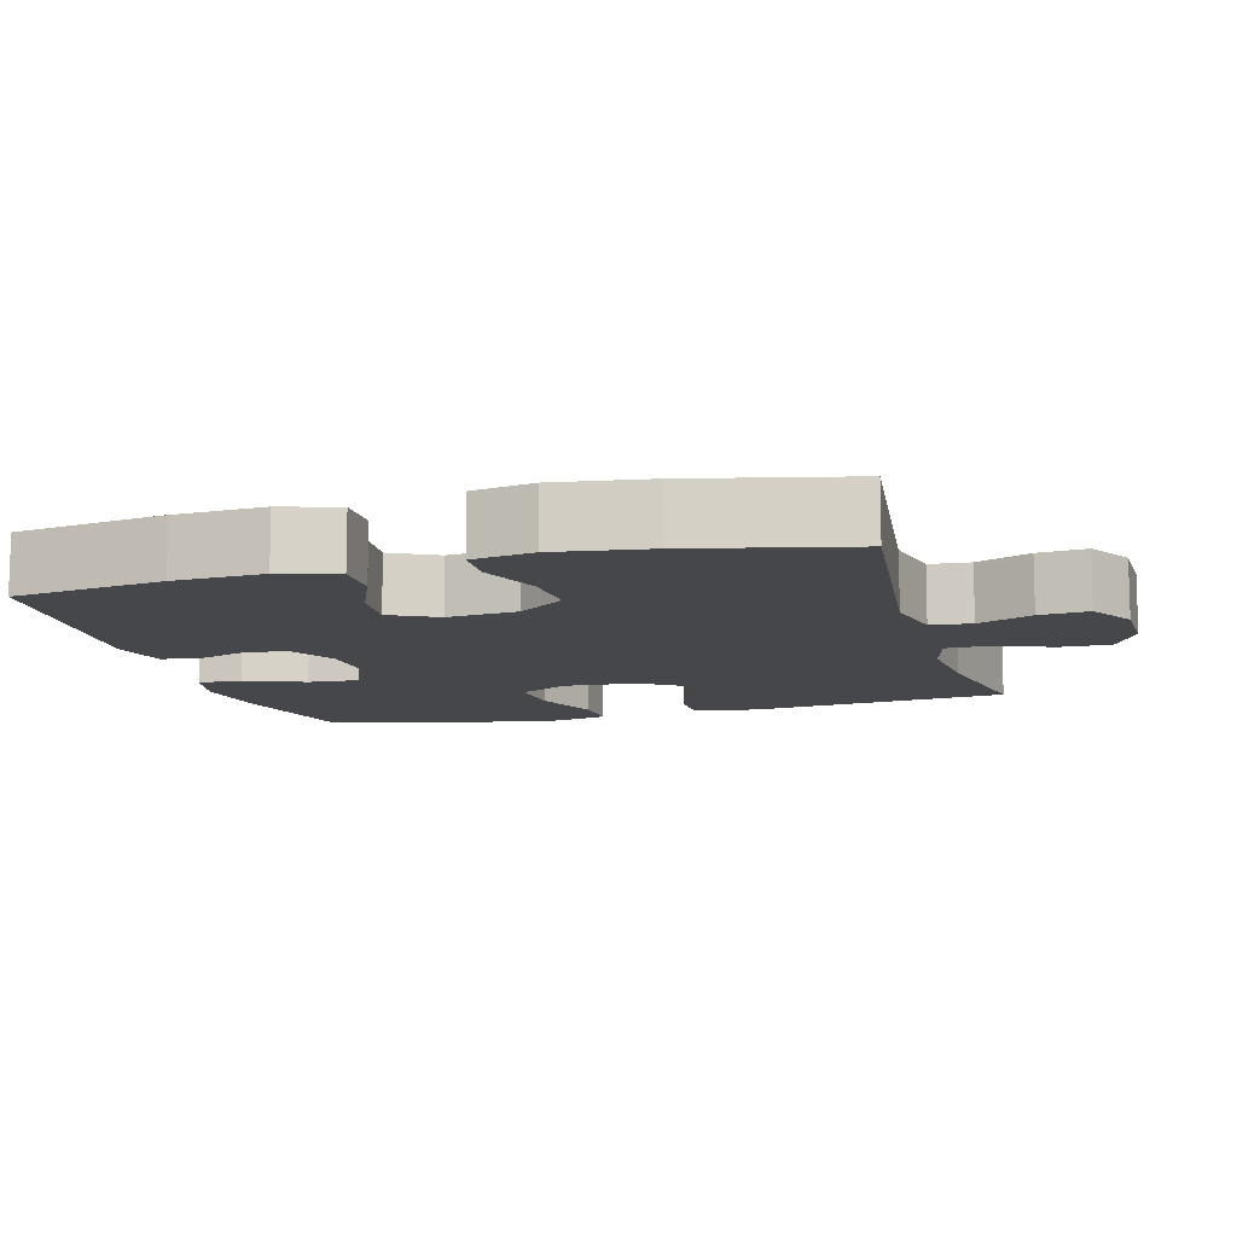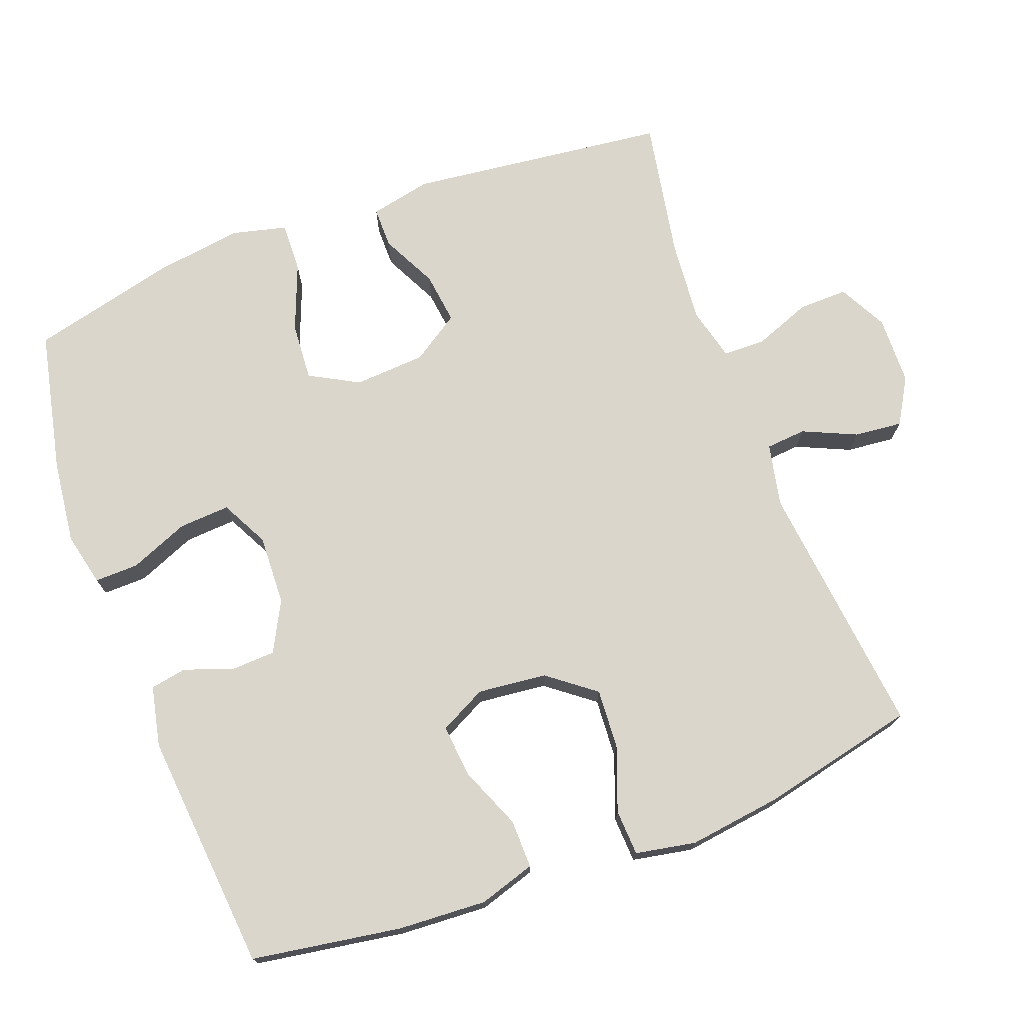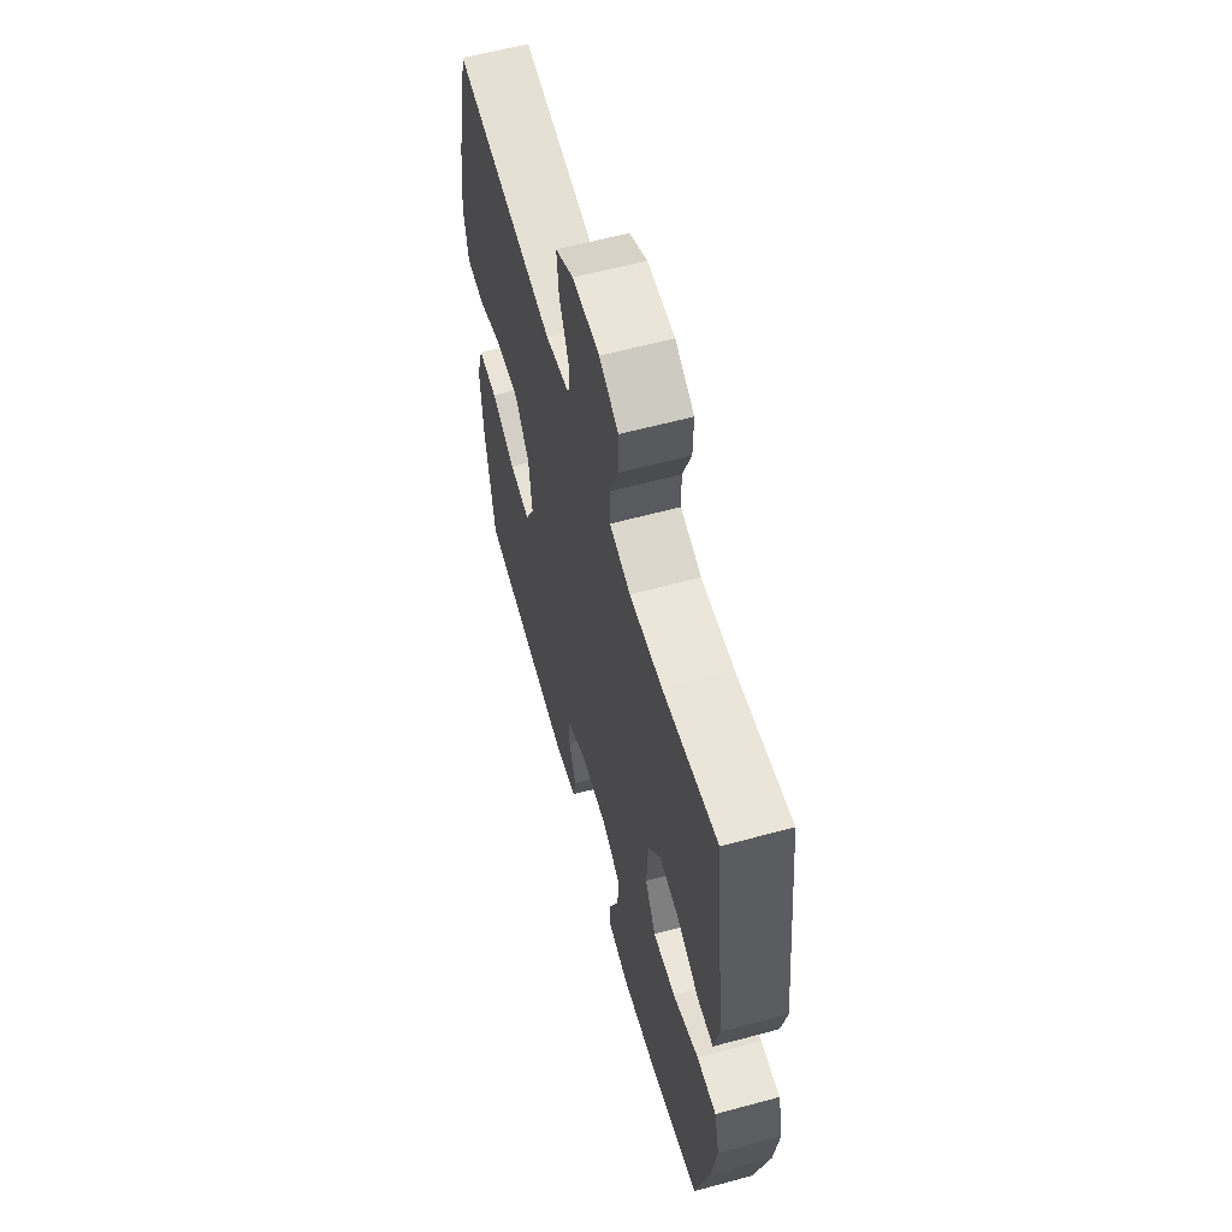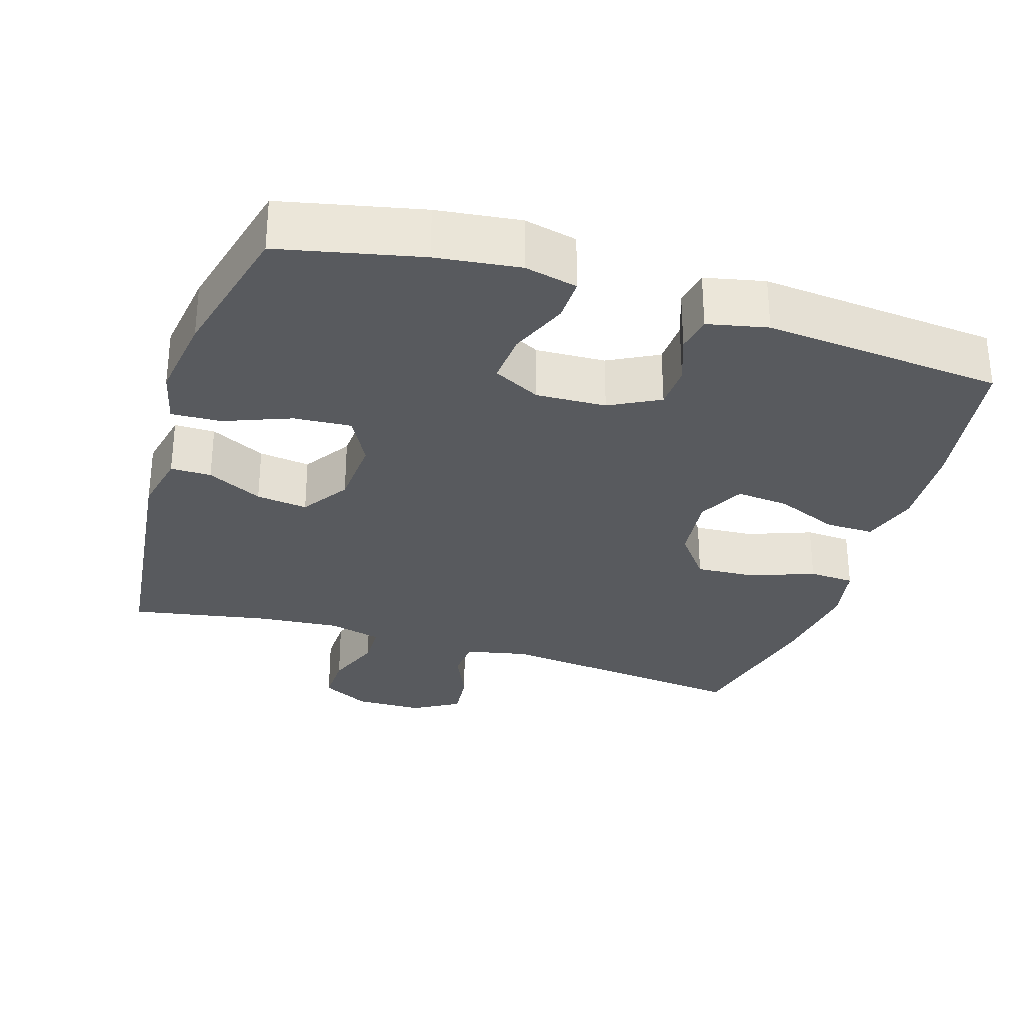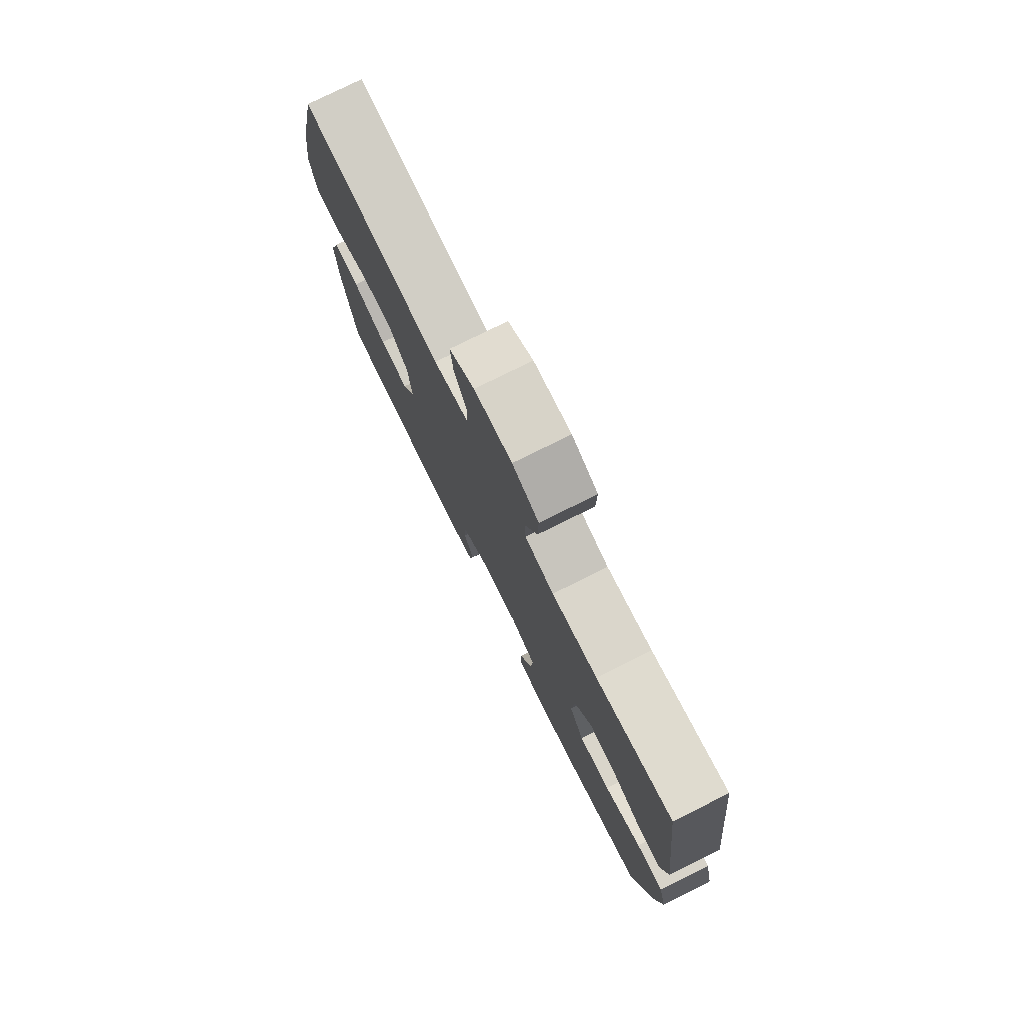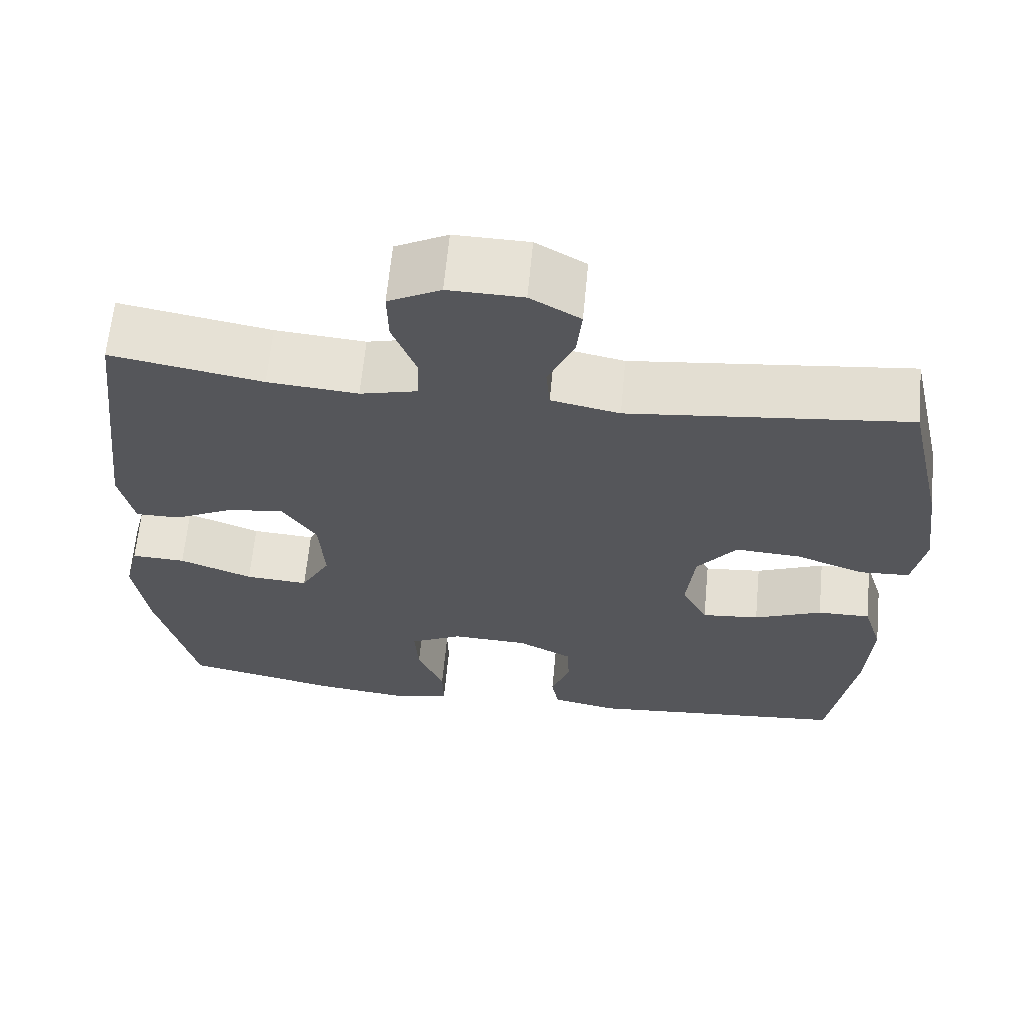
<metadata>
{"format":"obj","ext":"obj","renderer":"f3d","projection":"perspective","resolution":1024,"background":"white","views":[{"elev":-10.8,"azim":-74.6,"up":"+Y"},{"elev":73.6,"azim":-110.5,"up":"+Y"},{"elev":60.1,"azim":74.5,"up":"+Z"},{"elev":-30.6,"azim":162.7,"up":"+Y"},{"elev":77.6,"azim":63.6,"up":"+Z"},{"elev":63.9,"azim":-174.6,"up":"+Z"}]}
</metadata>
<code>
o path978
v -0.1644 0.0375 -0.5538
v -0.07917 0.0375 -0.5355
v -0.06981 0.0375 -0.4842
v -0.09421 0.0375 -0.416
v -0.09139 0.0375 -0.3534
v -0.02057 0.0375 -0.316
v 0.07837 0.0375 -0.3121
v 0.1454 0.0375 -0.3467
v 0.1408 0.0375 -0.4188
v 0.1066 0.0375 -0.502
v 0.1053 0.0375 -0.5639
v 0.1802 0.0375 -0.5811
v 0.2987 0.0375 -0.5668
v 0.4986 0.0375 -0.5233
v 0.5496 0.0375 -0.3161
v 0.5668 0.0375 -0.1936
v 0.5479 0.0375 -0.1167
v 0.4777 0.0375 -0.1195
v 0.3831 0.0375 -0.1564
v 0.3017 0.0375 -0.1619
v 0.2637 0.0375 -0.09255
v 0.2701 0.0375 0.008306
v 0.3146 0.0375 0.07544
v 0.3873 0.0375 0.066
v 0.4655 0.0375 0.02669
v 0.5231 0.0375 0.02655
v 0.5415 0.0375 0.1133
v 0.4986 0.0375 0.4786
v 0.3023 0.0375 0.4429
v 0.1855 0.0375 0.4329
v 0.1107 0.0375 0.4519
v 0.1096 0.0375 0.5118
v 0.1402 0.0375 0.5914
v 0.1417 0.0375 0.6612
v 0.07381 0.0375 0.6969
v -0.02293 0.0375 0.6949
v -0.08776 0.0375 0.6571
v -0.08098 0.0375 0.589
v -0.04717 0.0375 0.5134
v -0.05201 0.0375 0.4567
v -0.1407 0.0375 0.4381
v -0.5031 0.0375 0.4786
v -0.5529 0.0375 0.2587
v -0.5705 0.0375 0.1274
v -0.5546 0.0375 0.04211
v -0.4902 0.0375 0.03865
v -0.3997 0.0375 0.07207
v -0.3153 0.0375 0.07733
v -0.264 0.0375 0.01064
v -0.2537 0.0375 -0.0868
v -0.2874 0.0375 -0.1525
v -0.3619 0.0375 -0.1453
v -0.45 0.0375 -0.1088
v -0.5185 0.0375 -0.1077
v -0.5433 0.0375 -0.187
v -0.5364 0.0375 -0.3122
v -0.5031 0.0375 -0.5233
v -0.1644 -0.0375 -0.5538
v -0.07917 -0.0375 -0.5355
v -0.06981 -0.0375 -0.4842
v -0.09421 -0.0375 -0.416
v -0.09139 -0.0375 -0.3534
v -0.02057 -0.0375 -0.316
v 0.07837 -0.0375 -0.3121
v 0.1454 -0.0375 -0.3467
v 0.1408 -0.0375 -0.4188
v 0.1066 -0.0375 -0.502
v 0.1053 -0.0375 -0.5639
v 0.1802 -0.0375 -0.5811
v 0.2987 -0.0375 -0.5668
v 0.4986 -0.0375 -0.5233
v 0.5496 -0.0375 -0.3161
v 0.5668 -0.0375 -0.1936
v 0.5479 -0.0375 -0.1167
v 0.4777 -0.0375 -0.1195
v 0.3831 -0.0375 -0.1564
v 0.3017 -0.0375 -0.1619
v 0.2637 -0.0375 -0.09255
v 0.2701 -0.0375 0.008306
v 0.3146 -0.0375 0.07544
v 0.3873 -0.0375 0.066
v 0.4655 -0.0375 0.02669
v 0.5231 -0.0375 0.02655
v 0.5415 -0.0375 0.1133
v 0.4986 -0.0375 0.4786
v 0.3023 -0.0375 0.4429
v 0.1855 -0.0375 0.4329
v 0.1107 -0.0375 0.4519
v 0.1096 -0.0375 0.5118
v 0.1402 -0.0375 0.5914
v 0.1417 -0.0375 0.6612
v 0.07381 -0.0375 0.6969
v -0.02293 -0.0375 0.6949
v -0.08776 -0.0375 0.6571
v -0.08098 -0.0375 0.589
v -0.04717 -0.0375 0.5134
v -0.05201 -0.0375 0.4567
v -0.1407 -0.0375 0.4381
v -0.5031 -0.0375 0.4786
v -0.5529 -0.0375 0.2587
v -0.5705 -0.0375 0.1274
v -0.5546 -0.0375 0.04211
v -0.4902 -0.0375 0.03865
v -0.3997 -0.0375 0.07207
v -0.3153 -0.0375 0.07733
v -0.264 -0.0375 0.01064
v -0.2537 -0.0375 -0.0868
v -0.2874 -0.0375 -0.1525
v -0.3619 -0.0375 -0.1453
v -0.45 -0.0375 -0.1088
v -0.5185 -0.0375 -0.1077
v -0.5433 -0.0375 -0.187
v -0.5364 -0.0375 -0.3122
v -0.5031 -0.0375 -0.5233
v 0.5496 0.0375 -0.3161
v 0.5668 0.0375 -0.1936
v 0.5479 0.0375 -0.1167
v 0.5479 0.0375 -0.1167
v 0.4777 0.0375 -0.1195
v 0.5231 0.0375 0.02655
v 0.5231 0.0375 0.02655
v 0.5415 0.0375 0.1133
v 0.4655 0.0375 0.02669
v 0.4986 0.0375 -0.5233
v 0.4986 0.0375 -0.5233
v 0.4986 0.0375 0.4786
v 0.4986 0.0375 0.4786
v 0.3831 0.0375 -0.1564
v 0.3873 0.0375 0.066
v 0.3023 0.0375 0.4429
v 0.2987 0.0375 -0.5668
v 0.3146 0.0375 0.07544
v 0.3146 0.0375 0.07544
v 0.3017 0.0375 -0.1619
v 0.3017 0.0375 -0.1619
v 0.2701 0.0375 0.008306
v 0.1855 0.0375 0.4329
v 0.2637 0.0375 -0.09255
v 0.1802 0.0375 -0.5811
v 0.1107 0.0375 0.4519
v 0.1107 0.0375 0.4519
v 0.1053 0.0375 -0.5639
v 0.1053 0.0375 -0.5639
v 0.1454 0.0375 -0.3467
v 0.1454 0.0375 -0.3467
v 0.1408 0.0375 -0.4188
v 0.07837 0.0375 -0.3121
v 0.1402 0.0375 0.5914
v 0.1417 0.0375 0.6612
v 0.1417 0.0375 0.6612
v 0.07381 0.0375 0.6969
v 0.1066 0.0375 -0.502
v 0.1096 0.0375 0.5118
v -0.02057 0.0375 -0.316
v -0.02293 0.0375 0.6949
v -0.09139 0.0375 -0.3534
v -0.08776 0.0375 0.6571
v -0.08776 0.0375 0.6571
v -0.04717 0.0375 0.5134
v -0.05201 0.0375 0.4567
v -0.05201 0.0375 0.4567
v -0.08098 0.0375 0.589
v -0.1407 0.0375 0.4381
v -0.07917 0.0375 -0.5355
v -0.07917 0.0375 -0.5355
v -0.06981 0.0375 -0.4842
v -0.09421 0.0375 -0.416
v -0.1644 0.0375 -0.5538
v -0.2537 0.0375 -0.0868
v -0.2874 0.0375 -0.1525
v -0.2874 0.0375 -0.1525
v -0.264 0.0375 0.01064
v -0.3153 0.0375 0.07733
v -0.3619 0.0375 -0.1453
v -0.3997 0.0375 0.07207
v -0.45 0.0375 -0.1088
v -0.4902 0.0375 0.03865
v -0.5185 0.0375 -0.1077
v -0.5185 0.0375 -0.1077
v -0.5031 0.0375 0.4786
v -0.5031 0.0375 0.4786
v -0.5031 0.0375 -0.5233
v -0.5031 0.0375 -0.5233
v -0.5546 0.0375 0.04211
v -0.5546 0.0375 0.04211
v -0.5433 0.0375 -0.187
v -0.5364 0.0375 -0.3122
v -0.5529 0.0375 0.2587
v -0.5705 0.0375 0.1274
v 0.5496 -0.0375 -0.3161
v 0.5668 -0.0375 -0.1936
v 0.5479 -0.0375 -0.1167
v 0.5479 -0.0375 -0.1167
v 0.4777 -0.0375 -0.1195
v 0.5231 -0.0375 0.02655
v 0.5231 -0.0375 0.02655
v 0.5415 -0.0375 0.1133
v 0.4655 -0.0375 0.02669
v 0.4986 -0.0375 -0.5233
v 0.4986 -0.0375 -0.5233
v 0.4986 -0.0375 0.4786
v 0.4986 -0.0375 0.4786
v 0.3831 -0.0375 -0.1564
v 0.3873 -0.0375 0.066
v 0.3023 -0.0375 0.4429
v 0.2987 -0.0375 -0.5668
v 0.3146 -0.0375 0.07544
v 0.3146 -0.0375 0.07544
v 0.3017 -0.0375 -0.1619
v 0.3017 -0.0375 -0.1619
v 0.2701 -0.0375 0.008306
v 0.1855 -0.0375 0.4329
v 0.2637 -0.0375 -0.09255
v 0.1802 -0.0375 -0.5811
v 0.1107 -0.0375 0.4519
v 0.1107 -0.0375 0.4519
v 0.1053 -0.0375 -0.5639
v 0.1053 -0.0375 -0.5639
v 0.1454 -0.0375 -0.3467
v 0.1454 -0.0375 -0.3467
v 0.1408 -0.0375 -0.4188
v 0.07837 -0.0375 -0.3121
v 0.1402 -0.0375 0.5914
v 0.1417 -0.0375 0.6612
v 0.1417 -0.0375 0.6612
v 0.07381 -0.0375 0.6969
v 0.1066 -0.0375 -0.502
v 0.1096 -0.0375 0.5118
v -0.02057 -0.0375 -0.316
v -0.02293 -0.0375 0.6949
v -0.09139 -0.0375 -0.3534
v -0.08776 -0.0375 0.6571
v -0.08776 -0.0375 0.6571
v -0.04717 -0.0375 0.5134
v -0.05201 -0.0375 0.4567
v -0.05201 -0.0375 0.4567
v -0.08098 -0.0375 0.589
v -0.1407 -0.0375 0.4381
v -0.07917 -0.0375 -0.5355
v -0.07917 -0.0375 -0.5355
v -0.06981 -0.0375 -0.4842
v -0.09421 -0.0375 -0.416
v -0.1644 -0.0375 -0.5538
v -0.2537 -0.0375 -0.0868
v -0.2874 -0.0375 -0.1525
v -0.2874 -0.0375 -0.1525
v -0.264 -0.0375 0.01064
v -0.3153 -0.0375 0.07733
v -0.3619 -0.0375 -0.1453
v -0.3997 -0.0375 0.07207
v -0.45 -0.0375 -0.1088
v -0.4902 -0.0375 0.03865
v -0.5185 -0.0375 -0.1077
v -0.5185 -0.0375 -0.1077
v -0.5031 -0.0375 0.4786
v -0.5031 -0.0375 0.4786
v -0.5031 -0.0375 -0.5233
v -0.5031 -0.0375 -0.5233
v -0.5546 -0.0375 0.04211
v -0.5546 -0.0375 0.04211
v -0.5433 -0.0375 -0.187
v -0.5364 -0.0375 -0.3122
v -0.5529 -0.0375 0.2587
v -0.5705 -0.0375 0.1274
f 234 215 228
f 215 207 212
f 211 207 215
f 205 197 201
f 199 190 206
f 217 214 227
f 237 230 232
f 229 245 231
f 205 204 197
f 262 249 261
f 264 250 263
f 243 242 257
f 194 191 192
f 262 242 245
f 235 211 215
f 197 198 195
f 242 231 245
f 263 248 238
f 223 226 237
f 247 211 235
f 237 226 230
f 219 209 222
f 248 247 238
f 228 223 234
f 263 238 255
f 226 223 224
f 245 229 244
f 191 203 190
f 204 198 197
f 206 221 214
f 262 245 249
f 203 191 194
f 209 219 190
f 205 207 204
f 227 214 221
f 222 213 229
f 212 207 205
f 221 206 219
f 250 264 252
f 234 223 237
f 244 211 247
f 257 242 262
f 239 241 243
f 251 261 249
f 253 261 251
f 235 215 234
f 190 203 209
f 244 213 211
f 229 213 244
f 190 219 206
f 222 209 213
f 242 243 241
f 238 247 235
f 263 250 248
f 259 252 264
f 15 16 73 72
f 16 118 193 73
f 17 18 75 74
f 121 27 84 196
f 25 26 83 82
f 125 15 72 200
f 27 127 202 84
f 18 19 76 75
f 24 25 82 81
f 28 29 86 85
f 13 14 71 70
f 133 24 81 208
f 19 135 210 76
f 22 23 80 79
f 29 30 87 86
f 20 21 78 77
f 12 13 70 69
f 21 22 79 78
f 30 141 216 87
f 143 12 69 218
f 145 9 66 220
f 7 8 65 64
f 33 150 225 90
f 34 35 92 91
f 10 11 68 67
f 9 10 67 66
f 32 33 90 89
f 31 32 89 88
f 6 7 64 63
f 35 36 93 92
f 5 6 63 62
f 36 158 233 93
f 39 161 236 96
f 38 39 96 95
f 37 38 95 94
f 40 41 98 97
f 165 3 60 240
f 3 4 61 60
f 1 2 59 58
f 4 5 62 61
f 50 171 246 107
f 49 50 107 106
f 48 49 106 105
f 51 52 109 108
f 47 48 105 104
f 52 53 110 109
f 46 47 104 103
f 53 179 254 110
f 41 181 256 98
f 183 1 58 258
f 185 46 103 260
f 54 55 112 111
f 56 57 114 113
f 55 56 113 112
f 42 43 100 99
f 44 45 102 101
f 43 44 101 100
f 159 153 140
f 140 137 132
f 136 140 132
f 130 126 122
f 124 131 115
f 142 152 139
f 162 157 155
f 154 156 170
f 130 122 129
f 187 186 174
f 189 188 175
f 168 182 167
f 119 117 116
f 187 170 167
f 160 140 136
f 122 120 123
f 167 170 156
f 188 163 173
f 148 162 151
f 172 160 136
f 162 155 151
f 144 147 134
f 173 163 172
f 153 159 148
f 188 180 163
f 151 149 148
f 170 169 154
f 116 115 128
f 129 122 123
f 131 139 146
f 187 174 170
f 128 119 116
f 134 115 144
f 130 129 132
f 152 146 139
f 147 154 138
f 137 130 132
f 146 144 131
f 175 177 189
f 159 162 148
f 169 172 136
f 182 187 167
f 164 168 166
f 176 174 186
f 178 176 186
f 160 159 140
f 115 134 128
f 169 136 138
f 154 169 138
f 115 131 144
f 147 138 134
f 167 166 168
f 163 160 172
f 188 173 175
f 184 189 177

</code>
